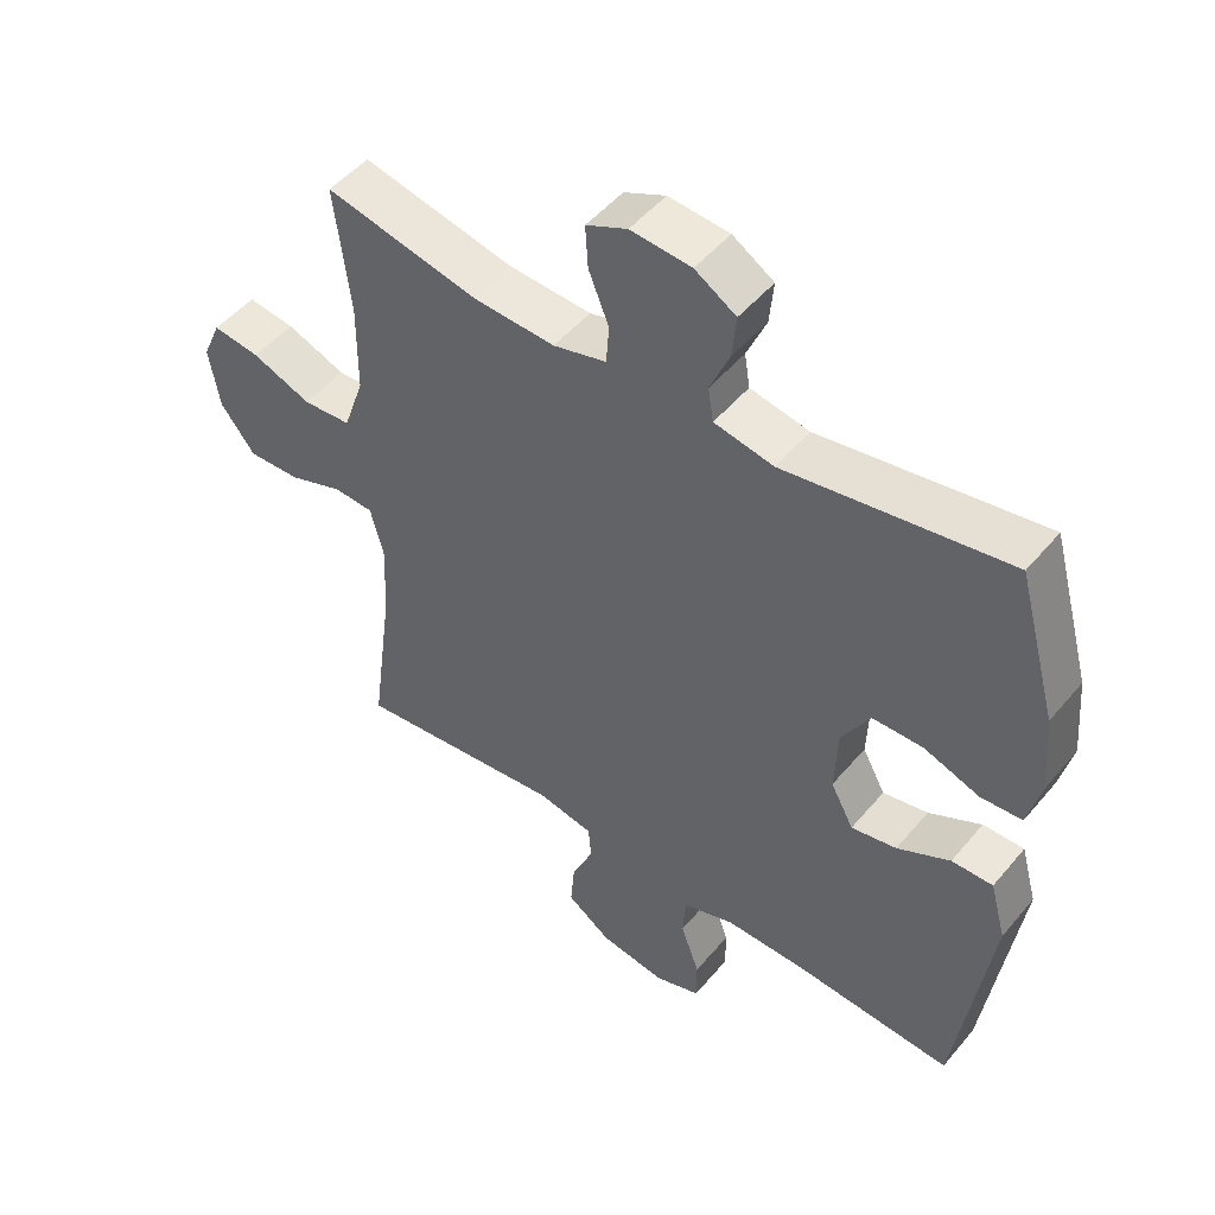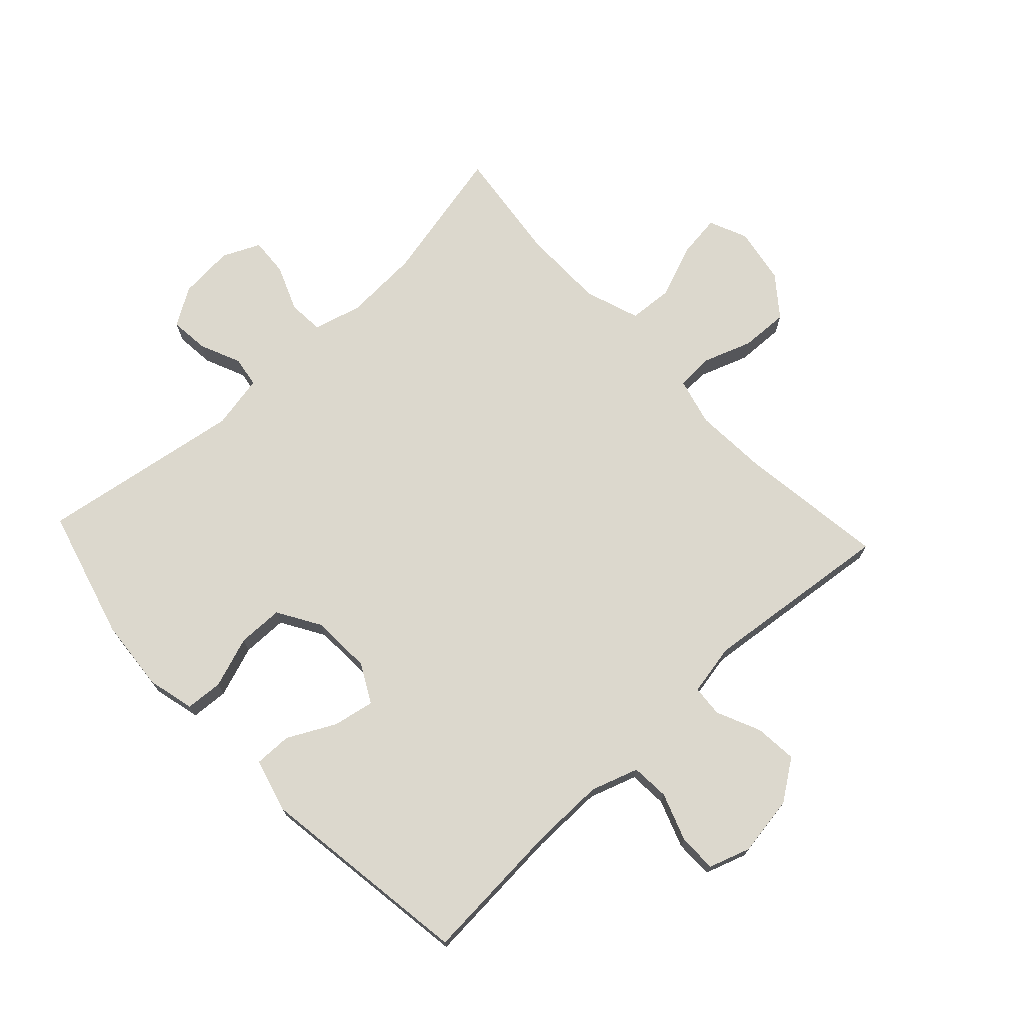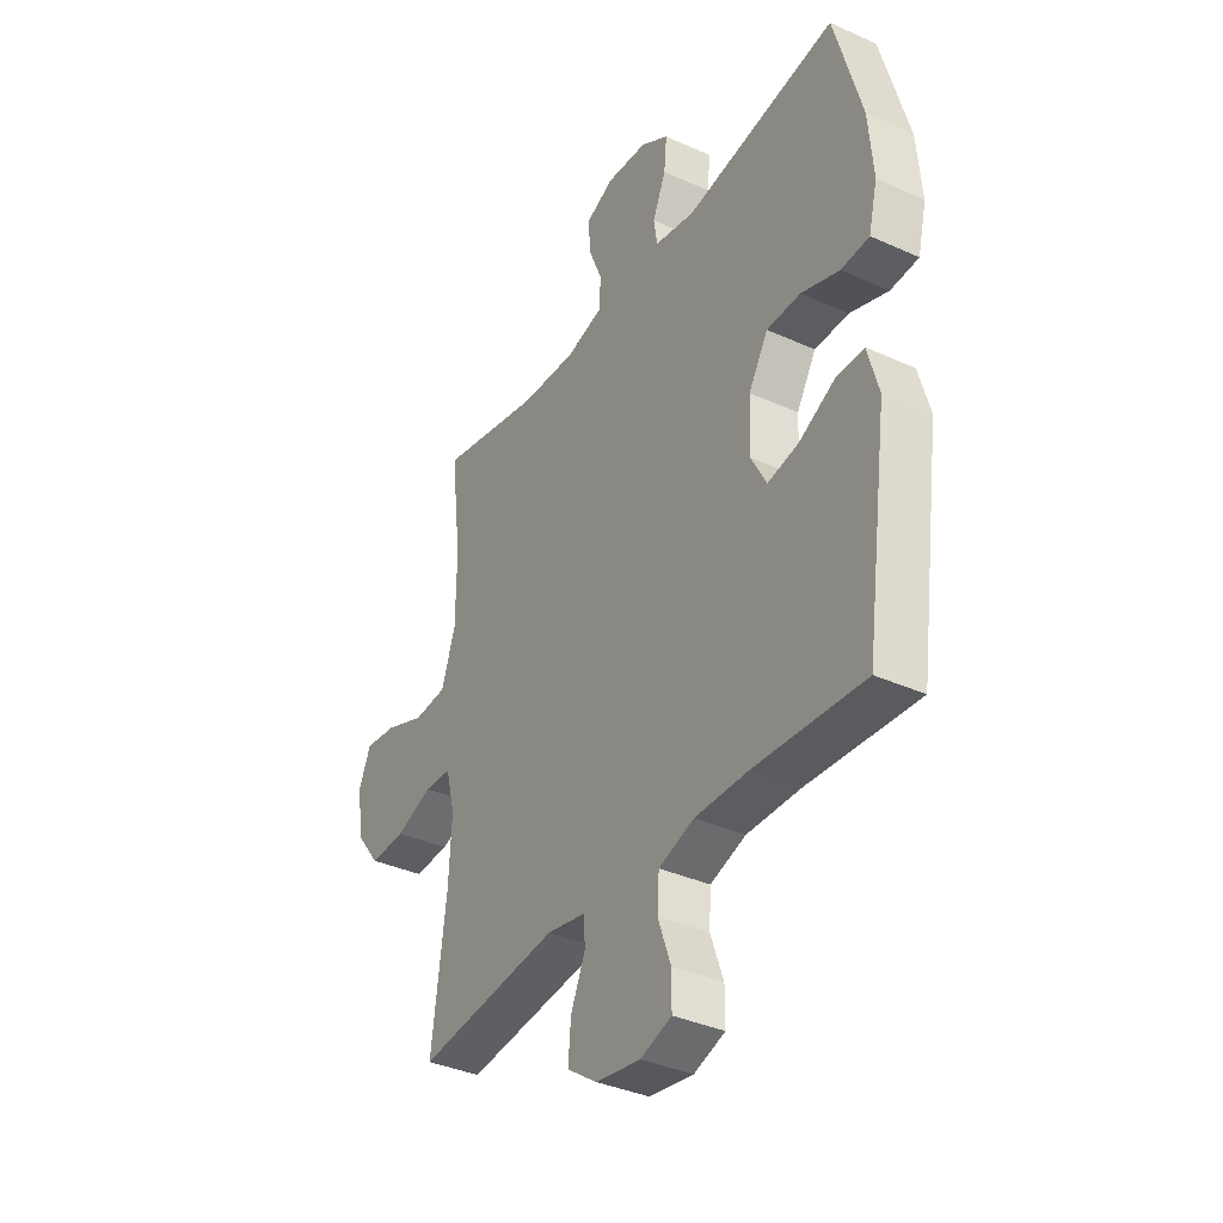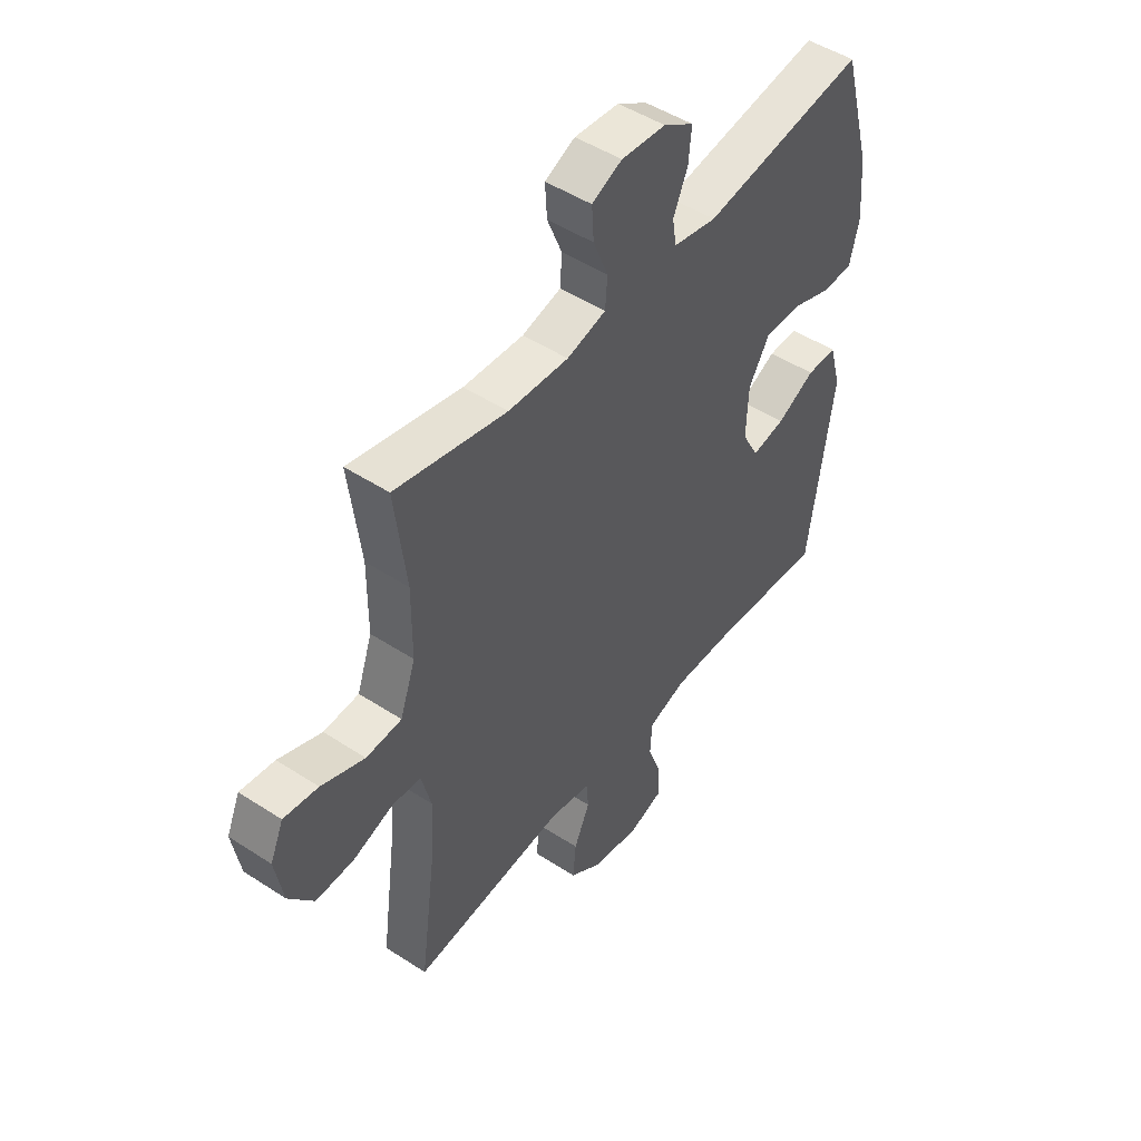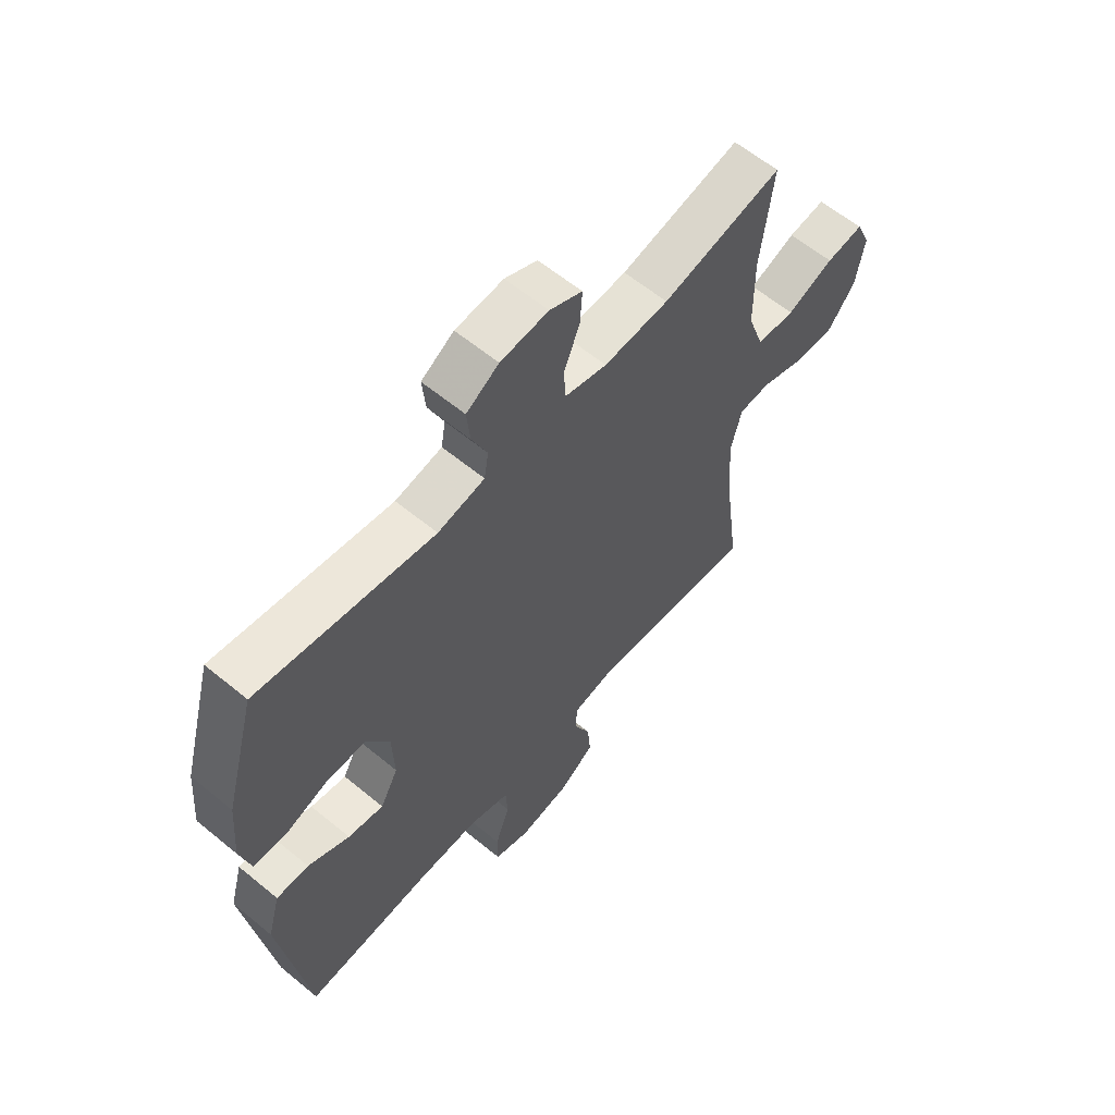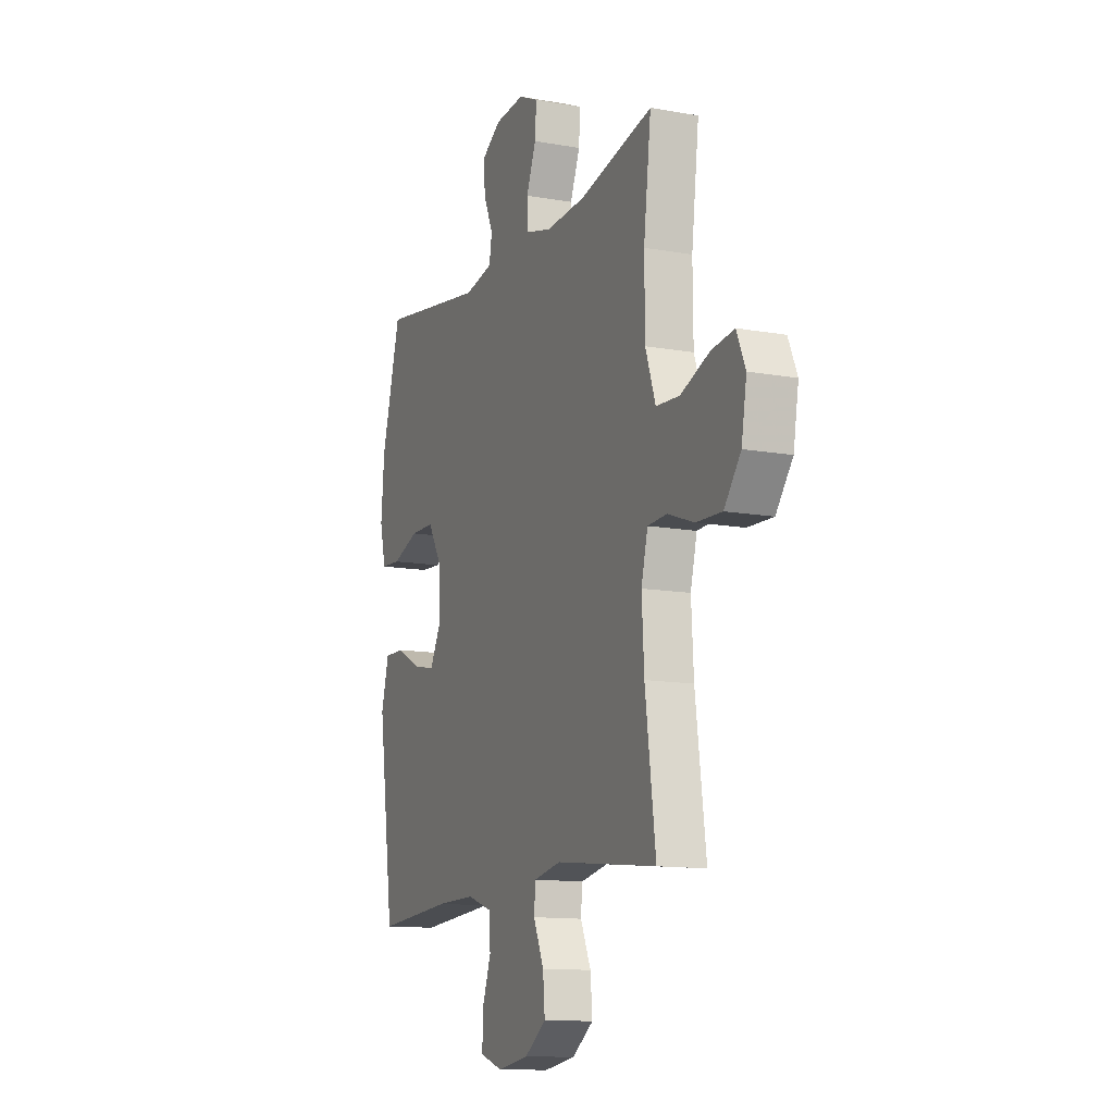
<metadata>
{"format":"obj","ext":"obj","renderer":"f3d","projection":"perspective","resolution":1024,"background":"white","views":[{"elev":49.3,"azim":38.1,"up":"+Z"},{"elev":72.4,"azim":136.9,"up":"+Y"},{"elev":-36.5,"azim":59.5,"up":"+Z"},{"elev":48.3,"azim":-53.8,"up":"+Z"},{"elev":60.8,"azim":130.1,"up":"+Z"},{"elev":-12.5,"azim":-112.8,"up":"+Z"}]}
</metadata>
<code>
v -0.5 0.07 -0.5
v -0.468 0.07 -0.261
v -0.461 0.07 -0.141
v -0.481 0.07 -0.063
v -0.54 0.07 -0.06
v -0.621 0.07 -0.089
v -0.699 0.07 -0.092
v -0.75 0.07 -0.027
v -0.766 0.07 0.065
v -0.739 0.07 0.127
v -0.669 0.07 0.118
v -0.581 0.07 0.084
v -0.509 0.07 0.089
v -0.478 0.07 0.178
v -0.477 0.07 0.313
v -0.5 0.07 0.5
v -0.274 0.07 0.451
v -0.152 0.07 0.445
v -0.073 0.07 0.466
v -0.069 0.07 0.524
v -0.099 0.07 0.598
v -0.103 0.07 0.661
v -0.042 0.07 0.689
v 0.048 0.07 0.682
v 0.109 0.07 0.644
v 0.103 0.07 0.581
v 0.074 0.07 0.514
v 0.082 0.07 0.464
v 0.17 0.07 0.447
v 0.5 0.07 0.5
v 0.559 0.07 0.286
v 0.569 0.07 0.168
v 0.55 0.07 0.091
v 0.489 0.07 0.087
v 0.406 0.07 0.116
v 0.332 0.07 0.115
v 0.29 0.07 0.045
v 0.286 0.07 -0.053
v 0.32 0.07 -0.116
v 0.387 0.07 -0.103
v 0.465 0.07 -0.063
v 0.526 0.07 -0.062
v 0.55 0.07 -0.149
v 0.5 0.07 -0.5
v 0.264 0.07 -0.484
v 0.145 0.07 -0.483
v 0.068 0.07 -0.509
v 0.064 0.07 -0.571
v 0.092 0.07 -0.649
v 0.092 0.07 -0.711
v 0.024 0.07 -0.734
v -0.073 0.07 -0.719
v -0.139 0.07 -0.673
v -0.133 0.07 -0.604
v -0.101 0.07 -0.532
v -0.105 0.07 -0.481
v -0.189 0.07 -0.465
v -0.5 0 -0.5
v -0.468 0 -0.261
v -0.461 0 -0.141
v -0.481 0 -0.063
v -0.54 0 -0.06
v -0.621 0 -0.089
v -0.699 0 -0.092
v -0.75 0 -0.027
v -0.766 0 0.065
v -0.739 0 0.127
v -0.669 0 0.118
v -0.581 0 0.084
v -0.509 0 0.089
v -0.478 0 0.178
v -0.477 0 0.313
v -0.5 0 0.5
v -0.274 0 0.451
v -0.152 0 0.445
v -0.073 0 0.466
v -0.069 0 0.524
v -0.099 0 0.598
v -0.103 0 0.661
v -0.042 0 0.689
v 0.048 0 0.682
v 0.109 0 0.644
v 0.103 0 0.581
v 0.074 0 0.514
v 0.082 0 0.464
v 0.17 0 0.447
v 0.5 0 0.5
v 0.559 0 0.286
v 0.569 0 0.168
v 0.55 0 0.091
v 0.489 0 0.087
v 0.406 0 0.116
v 0.332 0 0.115
v 0.29 0 0.045
v 0.286 0 -0.053
v 0.32 0 -0.116
v 0.387 0 -0.103
v 0.465 0 -0.063
v 0.526 0 -0.062
v 0.55 0 -0.149
v 0.5 0 -0.5
v 0.264 0 -0.484
v 0.145 0 -0.483
v 0.068 0 -0.509
v 0.064 0 -0.571
v 0.092 0 -0.649
v 0.092 0 -0.711
v 0.024 0 -0.734
v -0.073 0 -0.719
v -0.139 0 -0.673
v -0.133 0 -0.604
v -0.101 0 -0.532
v -0.105 0 -0.481
v -0.189 0 -0.465
f 53 54 55
f 52 53 55
f 51 52 55
f 50 51 55
f 49 50 55
f 48 49 55
f 47 48 55 56
f 46 47 56 57
f 43 44 45
f 42 43 45
f 41 42 45
f 40 41 45
f 45 46 57
f 40 45 57
f 39 40 57
f 33 34 35
f 32 33 35
f 31 32 35
f 30 31 35
f 29 30 35
f 28 29 35 36
f 25 26 27
f 24 25 27
f 23 24 27
f 22 23 27
f 21 22 27
f 20 21 27
f 19 20 27 28
f 28 36 37
f 19 28 37
f 18 19 37
f 15 16 17
f 18 37 38
f 17 18 38
f 15 17 38
f 14 15 38
f 10 11 12
f 9 10 12
f 8 9 12
f 7 8 12
f 6 7 12
f 5 6 12
f 4 5 12 13
f 57 1 2
f 39 57 2
f 38 39 2
f 13 14 38
f 4 13 38
f 3 4 38
f 2 3 38
f 112 111 110
f 112 110 109
f 112 109 108
f 112 108 107
f 112 107 106
f 112 106 105
f 113 112 105 104
f 114 113 104 103
f 102 101 100
f 102 100 99
f 102 99 98
f 102 98 97
f 114 103 102
f 114 102 97
f 114 97 96
f 92 91 90
f 92 90 89
f 92 89 88
f 92 88 87
f 92 87 86
f 93 92 86 85
f 84 83 82
f 84 82 81
f 84 81 80
f 84 80 79
f 84 79 78
f 84 78 77
f 85 84 77 76
f 94 93 85
f 94 85 76
f 94 76 75
f 74 73 72
f 95 94 75
f 95 75 74
f 95 74 72
f 95 72 71
f 69 68 67
f 69 67 66
f 69 66 65
f 69 65 64
f 69 64 63
f 69 63 62
f 70 69 62 61
f 59 58 114
f 59 114 96
f 59 96 95
f 95 71 70
f 95 70 61
f 95 61 60
f 95 60 59
f 1 58 59 2
f 2 59 60 3
f 3 60 61 4
f 4 61 62 5
f 5 62 63 6
f 6 63 64 7
f 7 64 65 8
f 8 65 66 9
f 9 66 67 10
f 10 67 68 11
f 11 68 69 12
f 12 69 70 13
f 13 70 71 14
f 14 71 72 15
f 15 72 73 16
f 16 73 74 17
f 17 74 75 18
f 18 75 76 19
f 19 76 77 20
f 20 77 78 21
f 21 78 79 22
f 22 79 80 23
f 23 80 81 24
f 24 81 82 25
f 25 82 83 26
f 26 83 84 27
f 27 84 85 28
f 28 85 86 29
f 29 86 87 30
f 30 87 88 31
f 31 88 89 32
f 32 89 90 33
f 33 90 91 34
f 34 91 92 35
f 35 92 93 36
f 36 93 94 37
f 37 94 95 38
f 38 95 96 39
f 39 96 97 40
f 40 97 98 41
f 41 98 99 42
f 42 99 100 43
f 43 100 101 44
f 44 101 102 45
f 45 102 103 46
f 46 103 104 47
f 47 104 105 48
f 48 105 106 49
f 49 106 107 50
f 50 107 108 51
f 51 108 109 52
f 52 109 110 53
f 53 110 111 54
f 54 111 112 55
f 55 112 113 56
f 56 113 114 57
f 57 114 58 1

</code>
